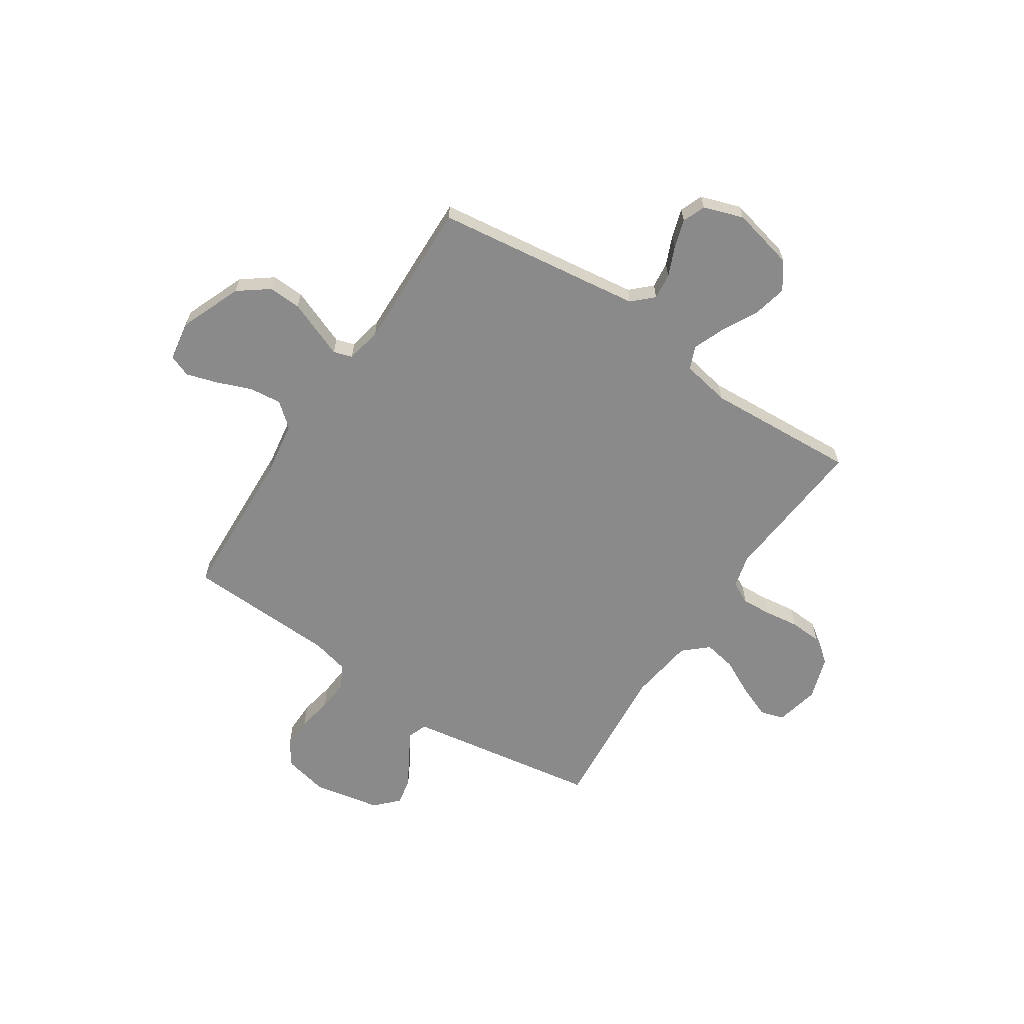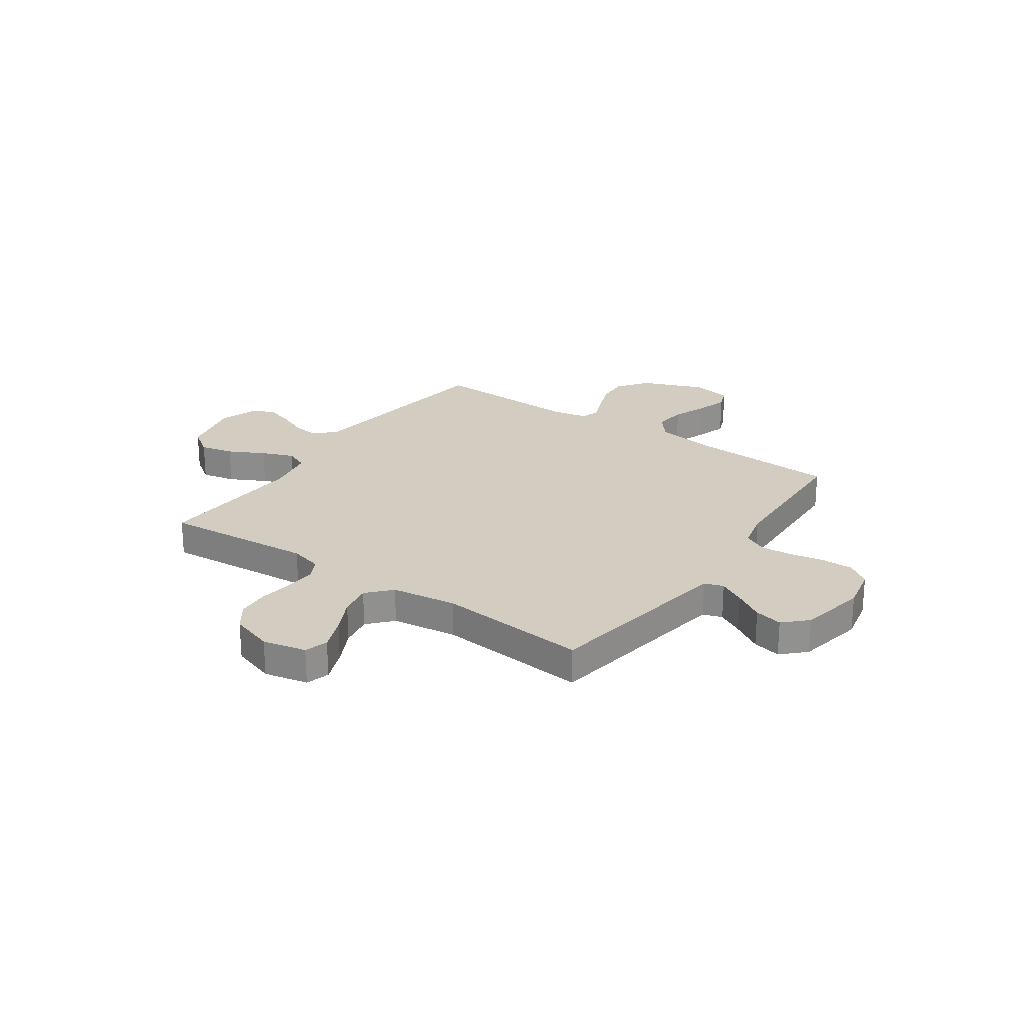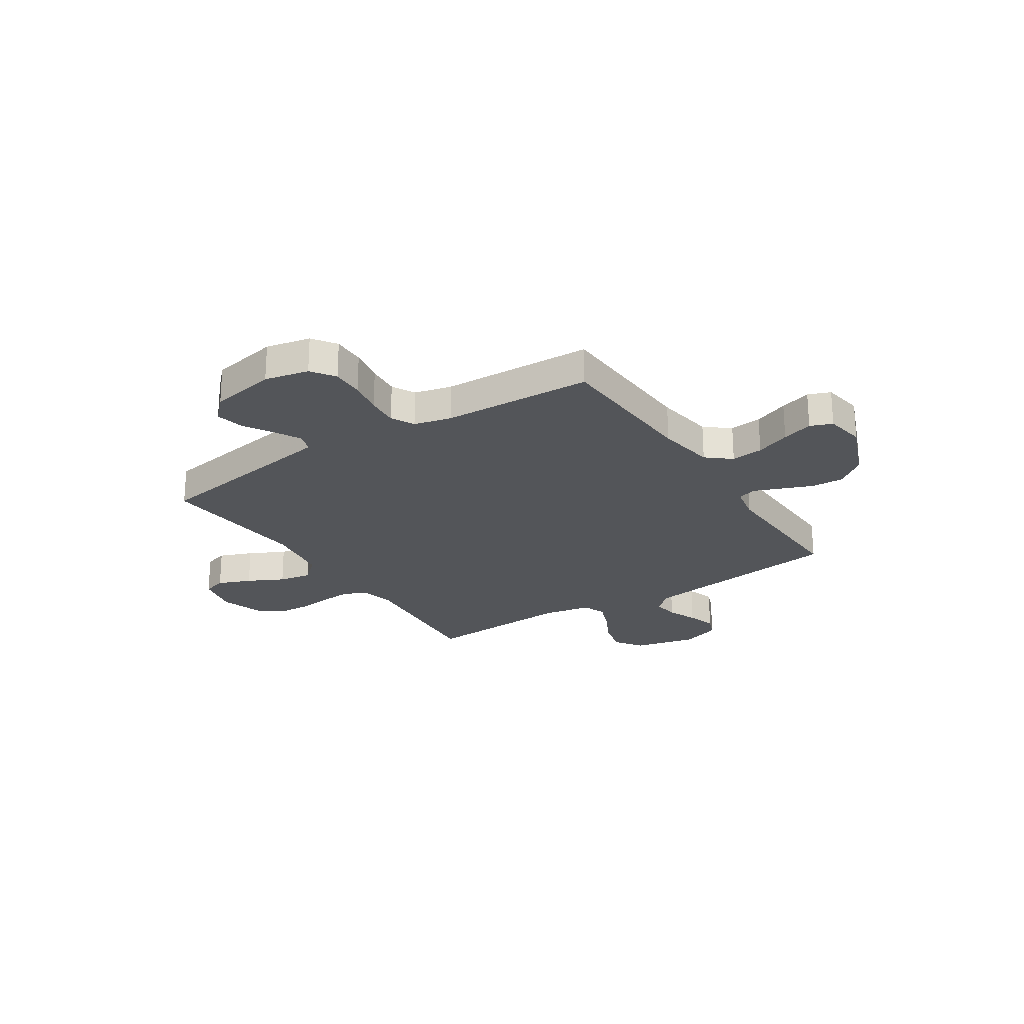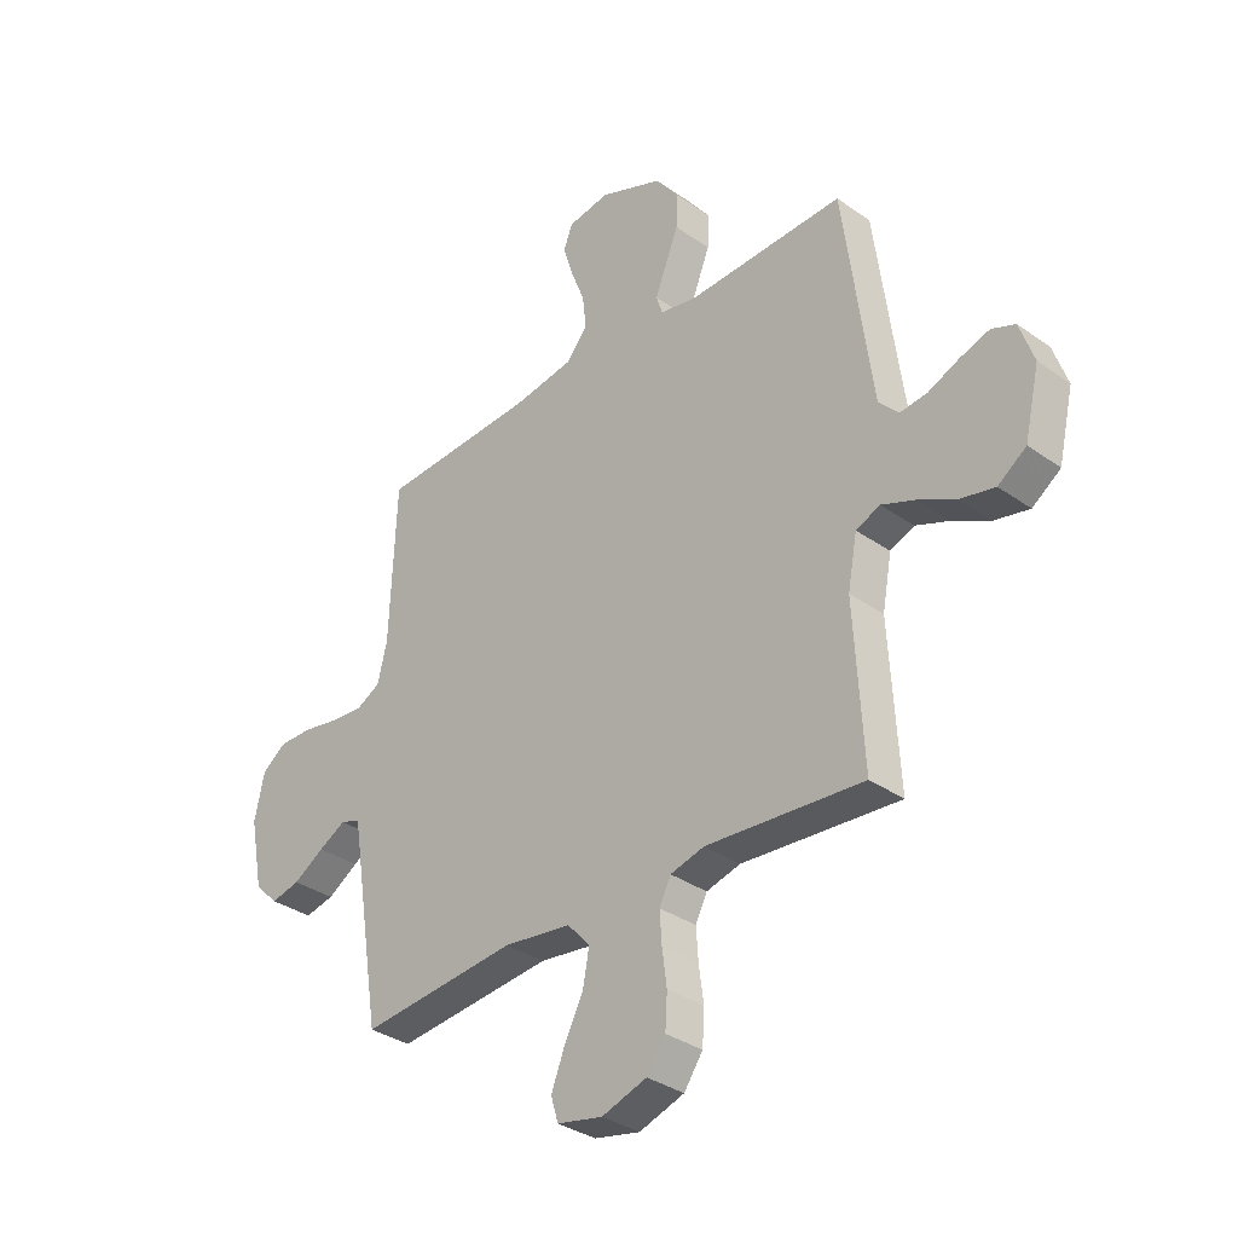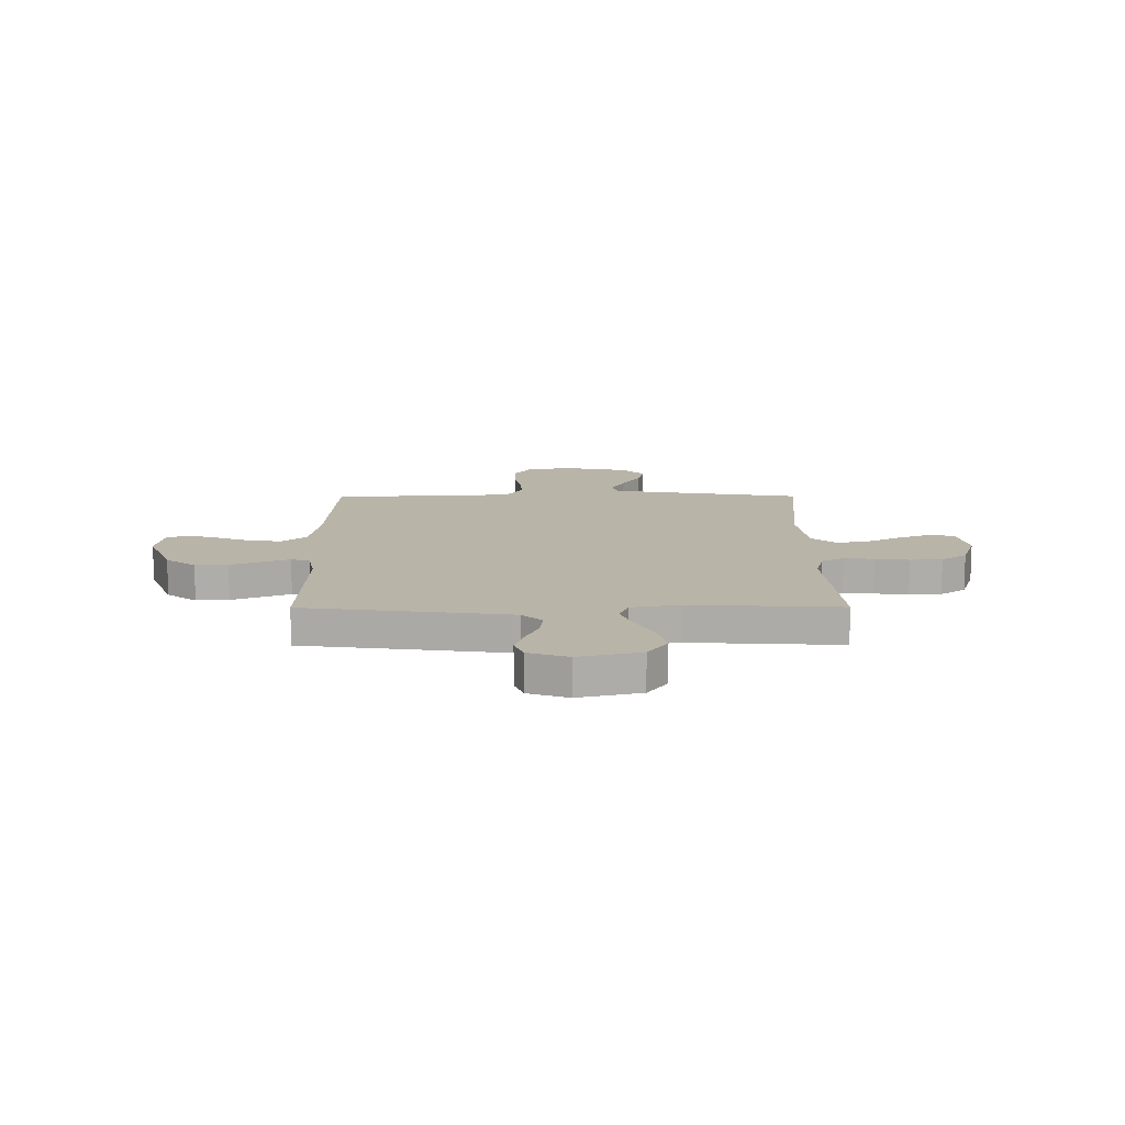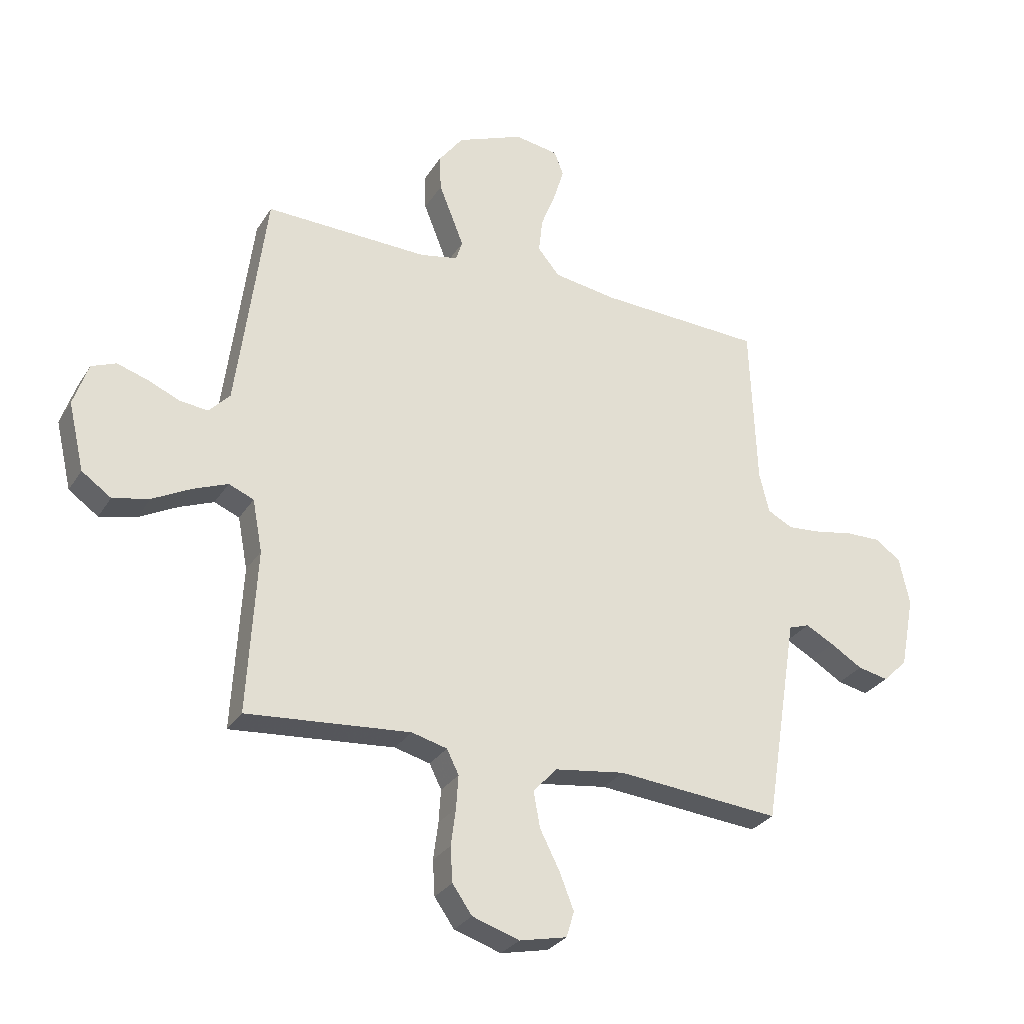
<metadata>
{"format":"obj","ext":"obj","renderer":"f3d","projection":"perspective","resolution":1024,"background":"white","views":[{"elev":-63.4,"azim":56.5,"up":"+Y"},{"elev":24.5,"azim":-145.1,"up":"+Y"},{"elev":-24.1,"azim":-56.9,"up":"+Y"},{"elev":-34.0,"azim":46.3,"up":"+Z"},{"elev":13.1,"azim":89.8,"up":"+Y"},{"elev":-29.0,"azim":153.9,"up":"+Z"}]}
</metadata>
<code>
v -0.5 0.07 -0.5
v -0.548 0.07 -0.2
v -0.562 0.07 -0.114
v -0.6 0.07 -0.101
v -0.652 0.07 -0.129
v -0.711 0.07 -0.165
v -0.767 0.07 -0.177
v -0.812 0.07 -0.133
v -0.838 0.07 0
v -0.819 0.07 0.088
v -0.772 0.07 0.121
v -0.708 0.07 0.12
v -0.639 0.07 0.107
v -0.576 0.07 0.102
v -0.53 0.07 0.126
v -0.512 0.07 0.2
v -0.5 0.07 0.5
v -0.2 0.07 0.514
v -0.084 0.07 0.532
v -0.044 0.07 0.58
v -0.051 0.07 0.644
v -0.078 0.07 0.713
v -0.097 0.07 0.775
v -0.08 0.07 0.819
v 0 0.07 0.832
v 0.122 0.07 0.783
v 0.167 0.07 0.723
v 0.164 0.07 0.658
v 0.139 0.07 0.595
v 0.118 0.07 0.542
v 0.13 0.07 0.505
v 0.2 0.07 0.491
v 0.5 0.07 0.5
v 0.539 0.07 0.2
v 0.554 0.07 0.088
v 0.592 0.07 0.048
v 0.644 0.07 0.054
v 0.702 0.07 0.079
v 0.759 0.07 0.097
v 0.804 0.07 0.079
v 0.831 0.07 0
v 0.802 0.07 -0.124
v 0.748 0.07 -0.162
v 0.681 0.07 -0.147
v 0.61 0.07 -0.11
v 0.547 0.07 -0.085
v 0.501 0.07 -0.104
v 0.483 0.07 -0.2
v 0.5 0.07 -0.5
v 0.2 0.07 -0.475
v 0.135 0.07 -0.492
v 0.113 0.07 -0.536
v 0.117 0.07 -0.596
v 0.126 0.07 -0.664
v 0.122 0.07 -0.728
v 0.086 0.07 -0.779
v 0 0.07 -0.807
v -0.087 0.07 -0.788
v -0.101 0.07 -0.741
v -0.075 0.07 -0.675
v -0.039 0.07 -0.604
v -0.027 0.07 -0.539
v -0.07 0.07 -0.491
v -0.2 0.07 -0.473
v -0.5 0 -0.5
v -0.548 0 -0.2
v -0.562 0 -0.114
v -0.6 0 -0.101
v -0.652 0 -0.129
v -0.711 0 -0.165
v -0.767 0 -0.177
v -0.812 0 -0.133
v -0.838 0 0
v -0.819 0 0.088
v -0.772 0 0.121
v -0.708 0 0.12
v -0.639 0 0.107
v -0.576 0 0.102
v -0.53 0 0.126
v -0.512 0 0.2
v -0.5 0 0.5
v -0.2 0 0.514
v -0.084 0 0.532
v -0.044 0 0.58
v -0.051 0 0.644
v -0.078 0 0.713
v -0.097 0 0.775
v -0.08 0 0.819
v 0 0 0.832
v 0.122 0 0.783
v 0.167 0 0.723
v 0.164 0 0.658
v 0.139 0 0.595
v 0.118 0 0.542
v 0.13 0 0.505
v 0.2 0 0.491
v 0.5 0 0.5
v 0.539 0 0.2
v 0.554 0 0.088
v 0.592 0 0.048
v 0.644 0 0.054
v 0.702 0 0.079
v 0.759 0 0.097
v 0.804 0 0.079
v 0.831 0 0
v 0.802 0 -0.124
v 0.748 0 -0.162
v 0.681 0 -0.147
v 0.61 0 -0.11
v 0.547 0 -0.085
v 0.501 0 -0.104
v 0.483 0 -0.2
v 0.5 0 -0.5
v 0.2 0 -0.475
v 0.135 0 -0.492
v 0.113 0 -0.536
v 0.117 0 -0.596
v 0.126 0 -0.664
v 0.122 0 -0.728
v 0.086 0 -0.779
v 0 0 -0.807
v -0.087 0 -0.788
v -0.101 0 -0.741
v -0.075 0 -0.675
v -0.039 0 -0.604
v -0.027 0 -0.539
v -0.07 0 -0.491
v -0.2 0 -0.473
f 59 60 61
f 58 59 61
f 57 58 61
f 56 57 61
f 55 56 61
f 54 55 61
f 53 54 61
f 52 53 61 62
f 51 52 62 63
f 48 49 50
f 51 63 64
f 50 51 64
f 48 50 64
f 47 48 64
f 43 44 45
f 42 43 45
f 41 42 45
f 40 41 45
f 39 40 45
f 38 39 45
f 37 38 45
f 36 37 45 46
f 35 36 46 47
f 32 33 34
f 64 1 2
f 47 64 2
f 35 47 2
f 34 35 2
f 32 34 2
f 31 32 2
f 27 28 29
f 26 27 29
f 25 26 29
f 24 25 29
f 23 24 29
f 22 23 29
f 21 22 29
f 20 21 29 30
f 16 17 18
f 15 16 18 19
f 11 12 13
f 10 11 13
f 9 10 13
f 8 9 13
f 7 8 13
f 6 7 13
f 5 6 13
f 4 5 13 14
f 3 4 14 15
f 31 2 3
f 30 31 3
f 20 30 3
f 19 20 3
f 3 15 19
f 125 124 123
f 125 123 122
f 125 122 121
f 125 121 120
f 125 120 119
f 125 119 118
f 125 118 117
f 126 125 117 116
f 127 126 116 115
f 114 113 112
f 128 127 115
f 128 115 114
f 128 114 112
f 128 112 111
f 109 108 107
f 109 107 106
f 109 106 105
f 109 105 104
f 109 104 103
f 109 103 102
f 109 102 101
f 110 109 101 100
f 111 110 100 99
f 98 97 96
f 66 65 128
f 66 128 111
f 66 111 99
f 66 99 98
f 66 98 96
f 66 96 95
f 93 92 91
f 93 91 90
f 93 90 89
f 93 89 88
f 93 88 87
f 93 87 86
f 93 86 85
f 94 93 85 84
f 82 81 80
f 83 82 80 79
f 77 76 75
f 77 75 74
f 77 74 73
f 77 73 72
f 77 72 71
f 77 71 70
f 77 70 69
f 78 77 69 68
f 79 78 68 67
f 67 66 95
f 67 95 94
f 67 94 84
f 67 84 83
f 83 79 67
f 1 65 66 2
f 2 66 67 3
f 3 67 68 4
f 4 68 69 5
f 5 69 70 6
f 6 70 71 7
f 7 71 72 8
f 8 72 73 9
f 9 73 74 10
f 10 74 75 11
f 11 75 76 12
f 12 76 77 13
f 13 77 78 14
f 14 78 79 15
f 15 79 80 16
f 16 80 81 17
f 17 81 82 18
f 18 82 83 19
f 19 83 84 20
f 20 84 85 21
f 21 85 86 22
f 22 86 87 23
f 23 87 88 24
f 24 88 89 25
f 25 89 90 26
f 26 90 91 27
f 27 91 92 28
f 28 92 93 29
f 29 93 94 30
f 30 94 95 31
f 31 95 96 32
f 32 96 97 33
f 33 97 98 34
f 34 98 99 35
f 35 99 100 36
f 36 100 101 37
f 37 101 102 38
f 38 102 103 39
f 39 103 104 40
f 40 104 105 41
f 41 105 106 42
f 42 106 107 43
f 43 107 108 44
f 44 108 109 45
f 45 109 110 46
f 46 110 111 47
f 47 111 112 48
f 48 112 113 49
f 49 113 114 50
f 50 114 115 51
f 51 115 116 52
f 52 116 117 53
f 53 117 118 54
f 54 118 119 55
f 55 119 120 56
f 56 120 121 57
f 57 121 122 58
f 58 122 123 59
f 59 123 124 60
f 60 124 125 61
f 61 125 126 62
f 62 126 127 63
f 63 127 128 64
f 64 128 65 1

</code>
